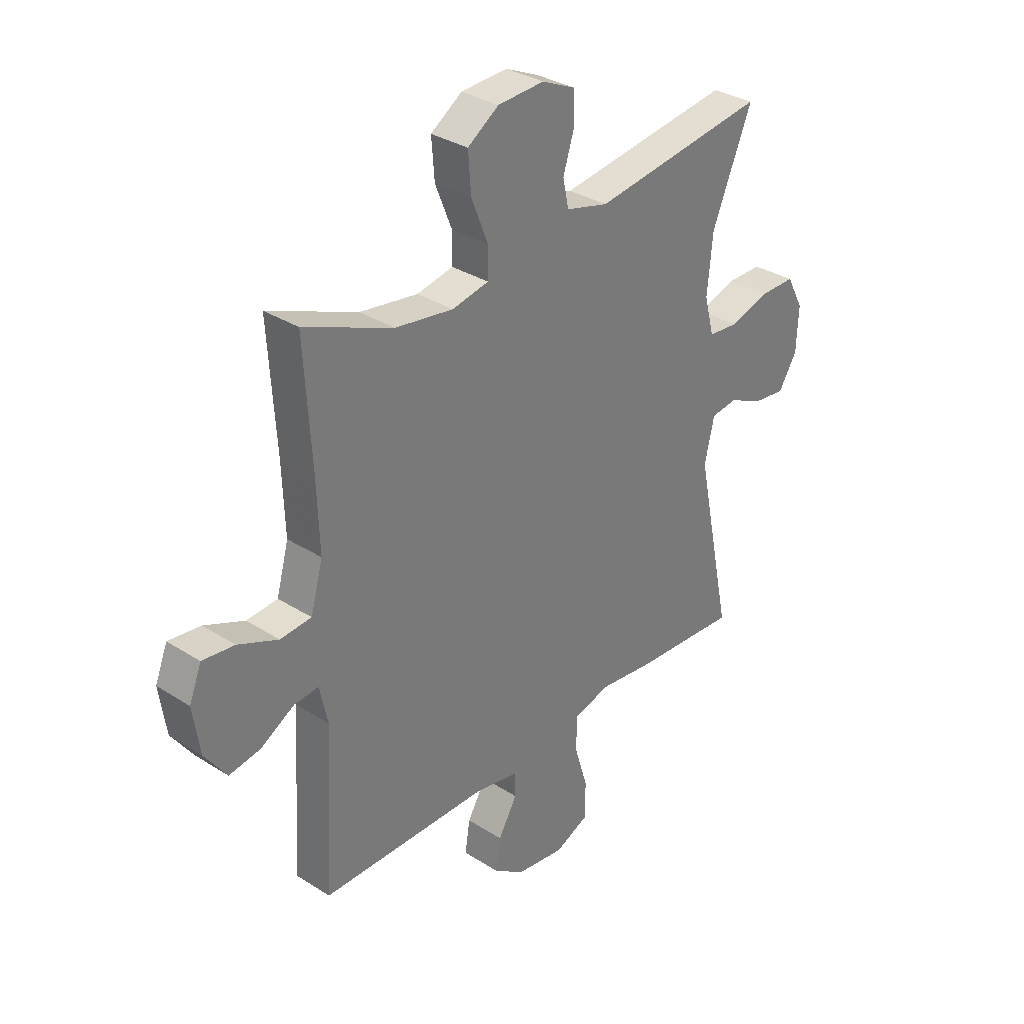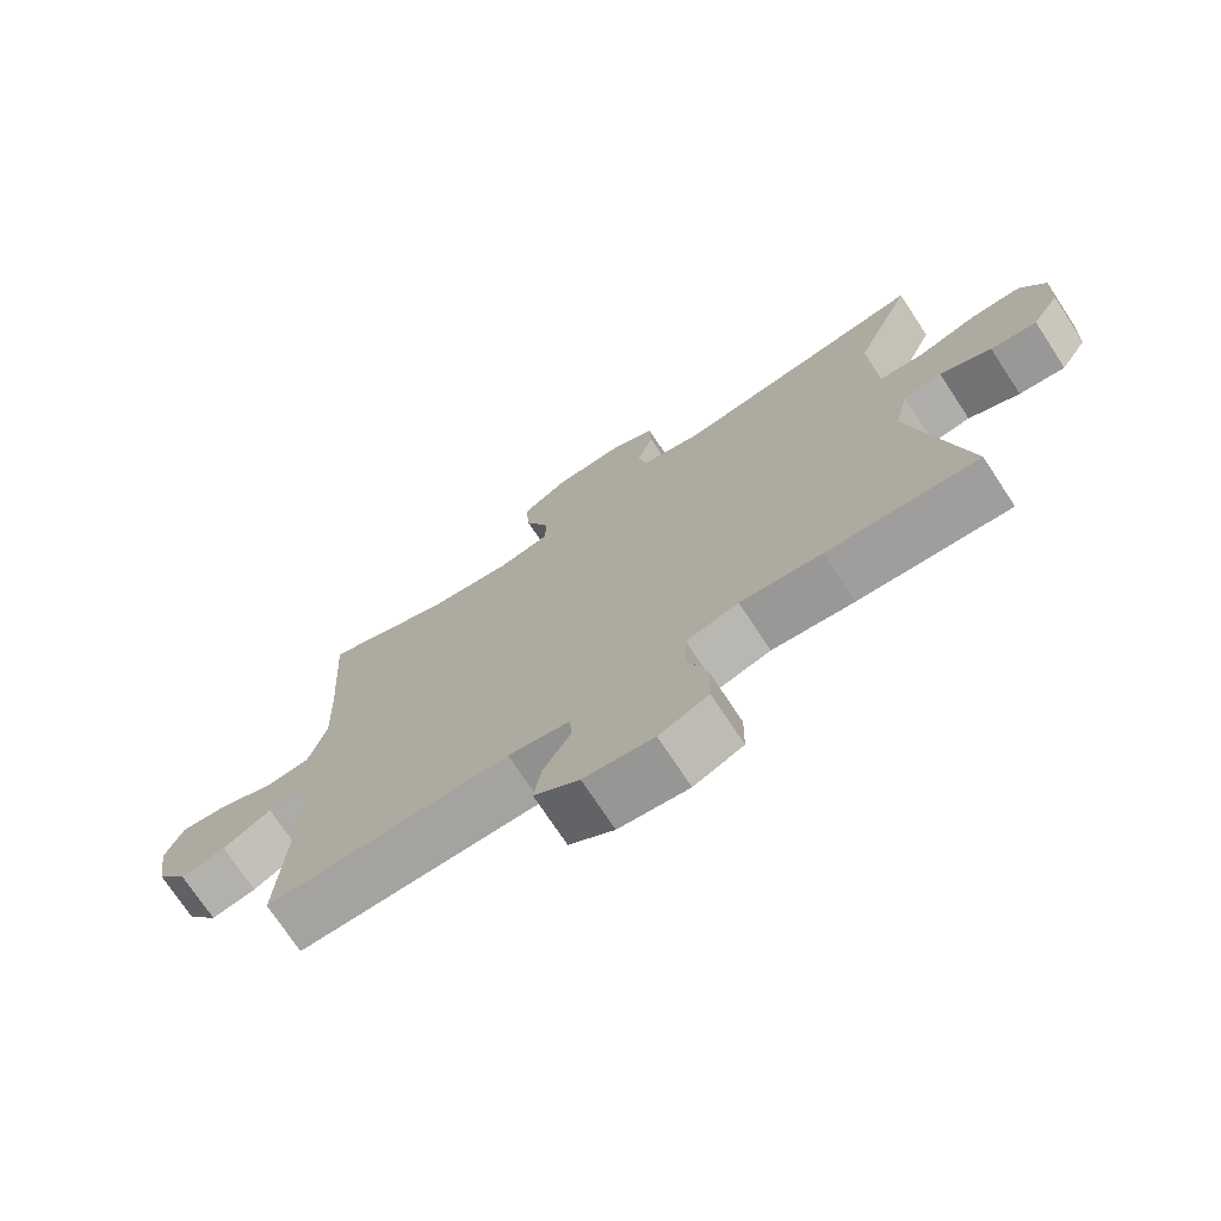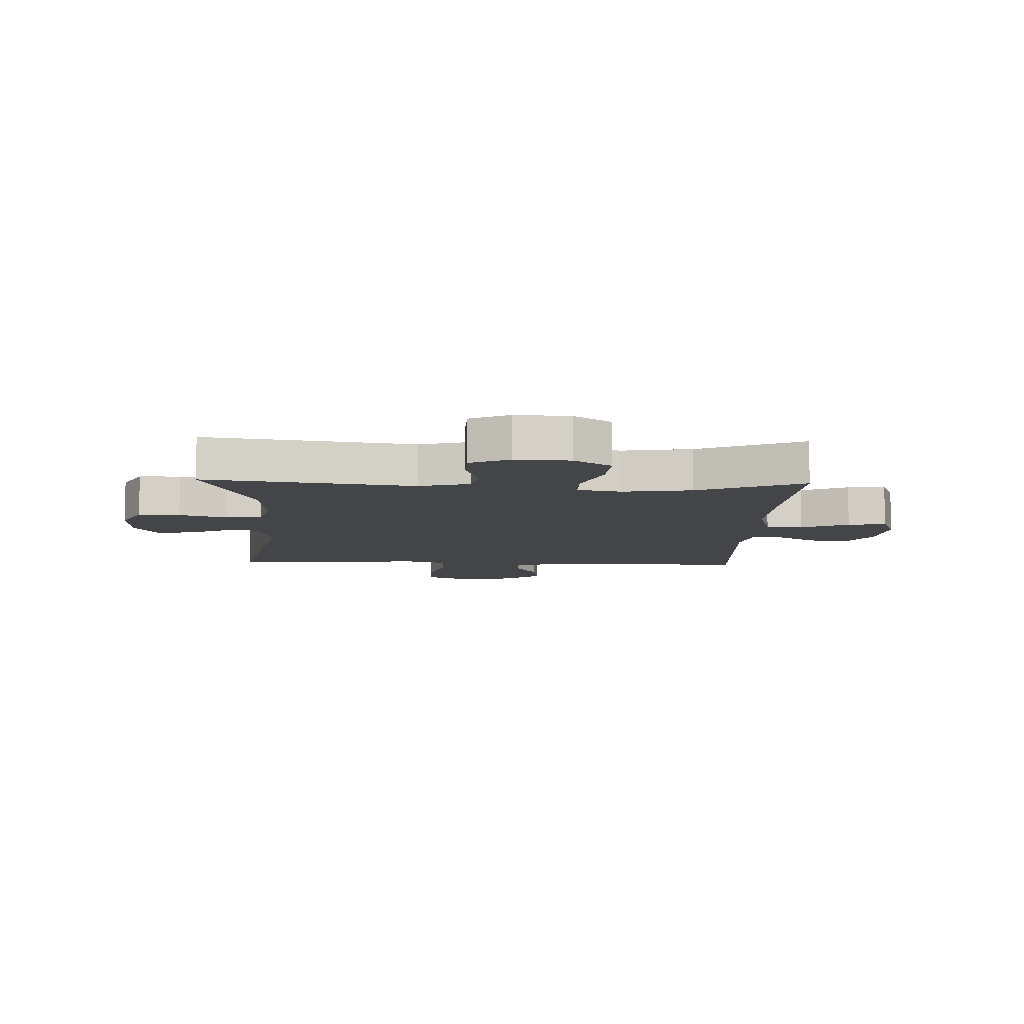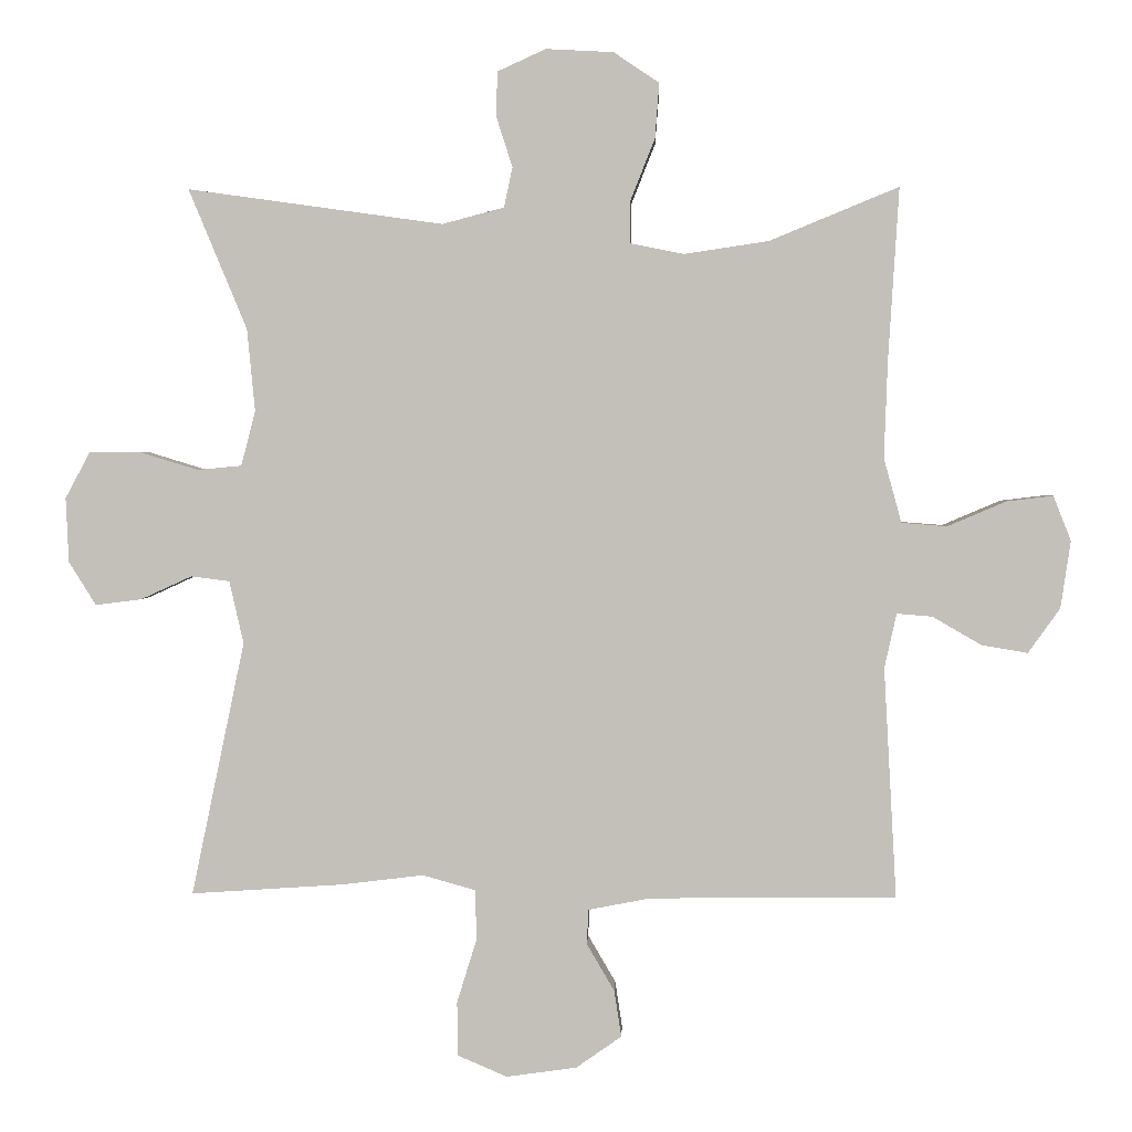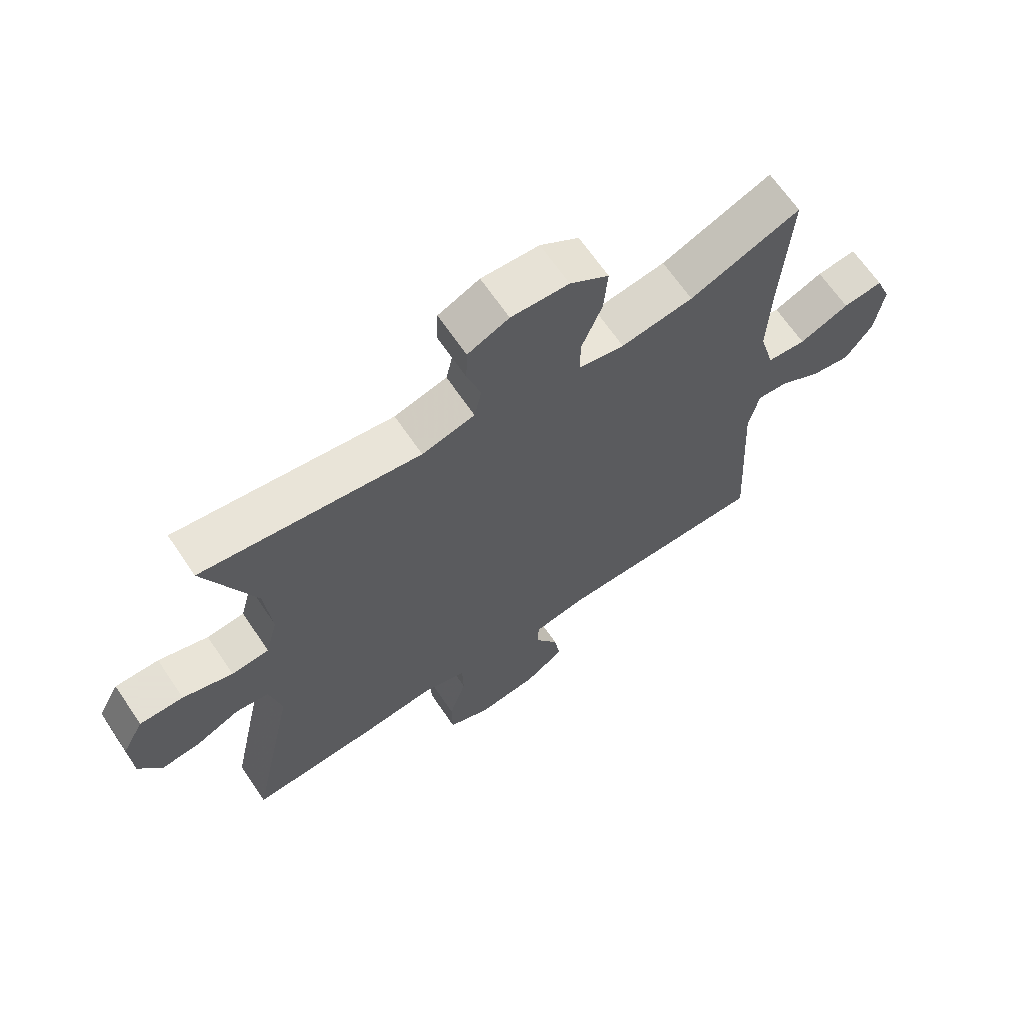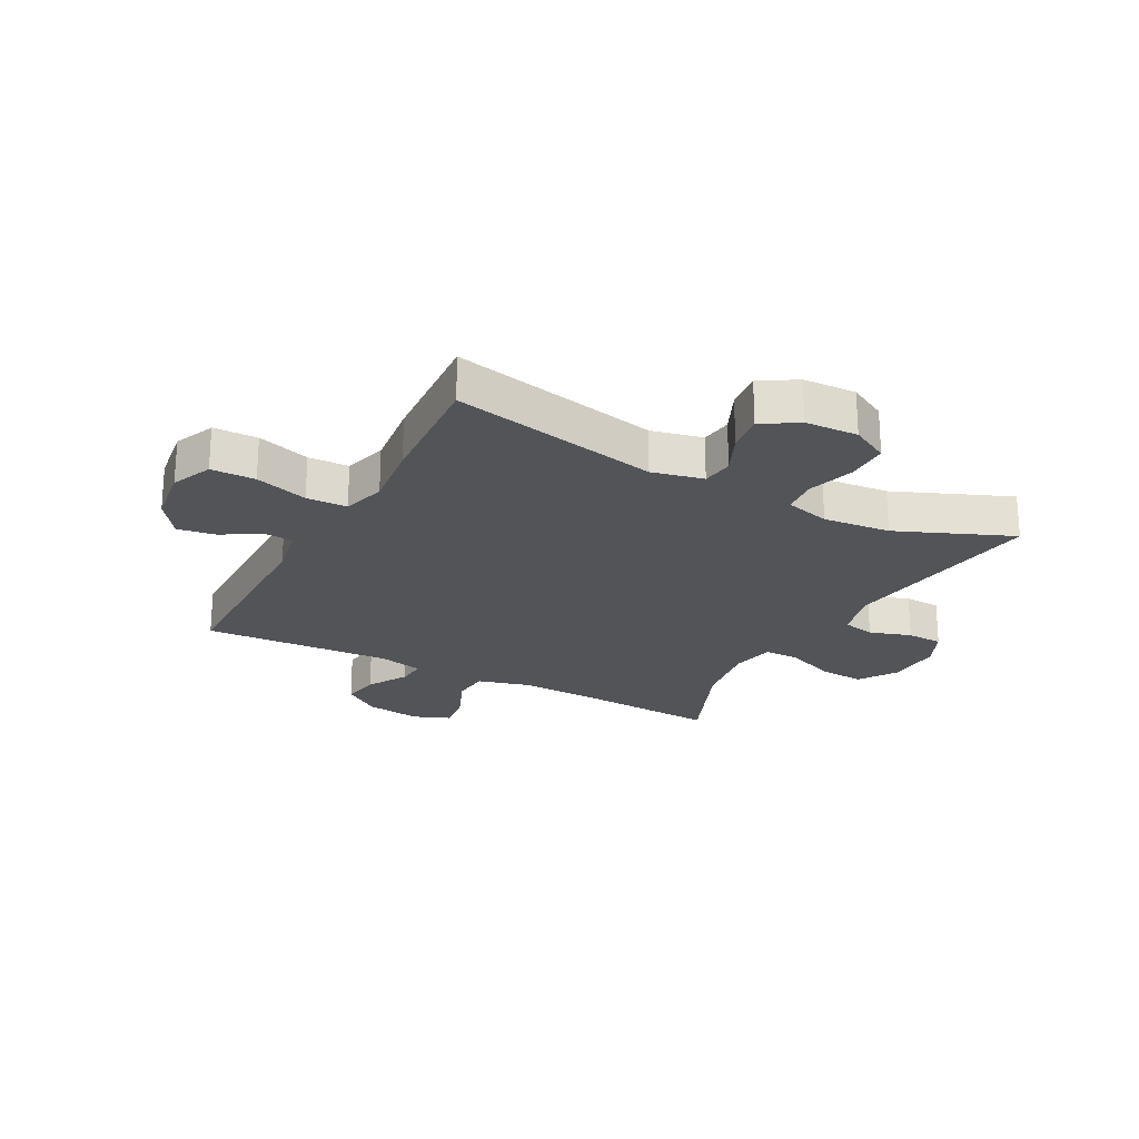
<metadata>
{"format":"obj","ext":"obj","renderer":"f3d","projection":"perspective","resolution":1024,"background":"white","views":[{"elev":32.7,"azim":131.5,"up":"+Z"},{"elev":-73.4,"azim":-146.6,"up":"+Z"},{"elev":-9.1,"azim":-2.1,"up":"+Y"},{"elev":2.4,"azim":2.1,"up":"+Z"},{"elev":66.2,"azim":-34.1,"up":"+Z"},{"elev":-23.2,"azim":-118.2,"up":"+Y"}]}
</metadata>
<code>
v 0.5 0.07 0.5
v 0.485 0.07 0.259
v 0.48 0.07 0.121
v 0.505 0.07 0.03
v 0.569 0.07 0.025
v 0.651 0.07 0.06
v 0.717 0.07 0.068
v 0.742 0.07 0.005
v 0.728 0.07 -0.09
v 0.683 0.07 -0.153
v 0.618 0.07 -0.142
v 0.549 0.07 -0.102
v 0.499 0.07 -0.098
v 0.482 0.07 -0.175
v 0.5 0.07 -0.5
v 0.153 0.07 -0.503
v 0.065 0.07 -0.52
v 0.063 0.07 -0.569
v 0.102 0.07 -0.636
v 0.112 0.07 -0.701
v 0.048 0.07 -0.746
v -0.051 0.07 -0.76
v -0.121 0.07 -0.73
v -0.122 0.07 -0.654
v -0.094 0.07 -0.563
v -0.096 0.07 -0.493
v -0.17 0.07 -0.472
v -0.286 0.07 -0.486
v -0.5 0.07 -0.5
v -0.425 0.07 -0.142
v -0.445 0.07 -0.054
v -0.499 0.07 -0.047
v -0.571 0.07 -0.08
v -0.636 0.07 -0.088
v -0.674 0.07 -0.027
v -0.678 0.07 0.064
v -0.643 0.07 0.129
v -0.571 0.07 0.129
v -0.489 0.07 0.104
v -0.427 0.07 0.11
v -0.407 0.07 0.187
v -0.418 0.07 0.303
v -0.5 0.07 0.5
v -0.141 0.07 0.45
v -0.054 0.07 0.473
v -0.042 0.07 0.529
v -0.065 0.07 0.601
v -0.063 0.07 0.663
v 0.005 0.07 0.694
v 0.1 0.07 0.689
v 0.164 0.07 0.646
v 0.158 0.07 0.568
v 0.124 0.07 0.483
v 0.124 0.07 0.422
v 0.199 0.07 0.407
v 0.318 0.07 0.425
v 0.5 0 0.5
v 0.485 0 0.259
v 0.48 0 0.121
v 0.505 0 0.03
v 0.569 0 0.025
v 0.651 0 0.06
v 0.717 0 0.068
v 0.742 0 0.005
v 0.728 0 -0.09
v 0.683 0 -0.153
v 0.618 0 -0.142
v 0.549 0 -0.102
v 0.499 0 -0.098
v 0.482 0 -0.175
v 0.5 0 -0.5
v 0.153 0 -0.503
v 0.065 0 -0.52
v 0.063 0 -0.569
v 0.102 0 -0.636
v 0.112 0 -0.701
v 0.048 0 -0.746
v -0.051 0 -0.76
v -0.121 0 -0.73
v -0.122 0 -0.654
v -0.094 0 -0.563
v -0.096 0 -0.493
v -0.17 0 -0.472
v -0.286 0 -0.486
v -0.5 0 -0.5
v -0.425 0 -0.142
v -0.445 0 -0.054
v -0.499 0 -0.047
v -0.571 0 -0.08
v -0.636 0 -0.088
v -0.674 0 -0.027
v -0.678 0 0.064
v -0.643 0 0.129
v -0.571 0 0.129
v -0.489 0 0.104
v -0.427 0 0.11
v -0.407 0 0.187
v -0.418 0 0.303
v -0.5 0 0.5
v -0.141 0 0.45
v -0.054 0 0.473
v -0.042 0 0.529
v -0.065 0 0.601
v -0.063 0 0.663
v 0.005 0 0.694
v 0.1 0 0.689
v 0.164 0 0.646
v 0.158 0 0.568
v 0.124 0 0.483
v 0.124 0 0.422
v 0.199 0 0.407
v 0.318 0 0.425
f 51 52 53
f 50 51 53
f 49 50 53
f 48 49 53
f 47 48 53
f 46 47 53
f 45 46 53 54
f 44 45 54
f 42 43 44
f 44 54 55
f 42 44 55
f 41 42 55
f 37 38 39
f 36 37 39
f 35 36 39
f 34 35 39
f 33 34 39
f 32 33 39
f 31 32 39 40
f 41 55 56
f 40 41 56
f 31 40 56
f 30 31 56
f 23 24 25
f 22 23 25
f 21 22 25
f 20 21 25
f 19 20 25
f 18 19 25
f 17 18 25 26
f 16 17 26 27
f 14 15 16 27
f 10 11 12
f 9 10 12
f 8 9 12
f 7 8 12
f 6 7 12
f 5 6 12
f 4 5 12 13
f 29 30 56
f 28 29 56
f 27 28 56
f 14 27 56
f 13 14 56
f 4 13 56
f 3 4 56
f 56 1 2
f 2 3 56
f 109 108 107
f 109 107 106
f 109 106 105
f 109 105 104
f 109 104 103
f 109 103 102
f 110 109 102 101
f 110 101 100
f 100 99 98
f 111 110 100
f 111 100 98
f 111 98 97
f 95 94 93
f 95 93 92
f 95 92 91
f 95 91 90
f 95 90 89
f 95 89 88
f 96 95 88 87
f 112 111 97
f 112 97 96
f 112 96 87
f 112 87 86
f 81 80 79
f 81 79 78
f 81 78 77
f 81 77 76
f 81 76 75
f 81 75 74
f 82 81 74 73
f 83 82 73 72
f 83 72 71 70
f 68 67 66
f 68 66 65
f 68 65 64
f 68 64 63
f 68 63 62
f 68 62 61
f 69 68 61 60
f 112 86 85
f 112 85 84
f 112 84 83
f 112 83 70
f 112 70 69
f 112 69 60
f 112 60 59
f 58 57 112
f 112 59 58
f 1 57 58 2
f 2 58 59 3
f 3 59 60 4
f 4 60 61 5
f 5 61 62 6
f 6 62 63 7
f 7 63 64 8
f 8 64 65 9
f 9 65 66 10
f 10 66 67 11
f 11 67 68 12
f 12 68 69 13
f 13 69 70 14
f 14 70 71 15
f 15 71 72 16
f 16 72 73 17
f 17 73 74 18
f 18 74 75 19
f 19 75 76 20
f 20 76 77 21
f 21 77 78 22
f 22 78 79 23
f 23 79 80 24
f 24 80 81 25
f 25 81 82 26
f 26 82 83 27
f 27 83 84 28
f 28 84 85 29
f 29 85 86 30
f 30 86 87 31
f 31 87 88 32
f 32 88 89 33
f 33 89 90 34
f 34 90 91 35
f 35 91 92 36
f 36 92 93 37
f 37 93 94 38
f 38 94 95 39
f 39 95 96 40
f 40 96 97 41
f 41 97 98 42
f 42 98 99 43
f 43 99 100 44
f 44 100 101 45
f 45 101 102 46
f 46 102 103 47
f 47 103 104 48
f 48 104 105 49
f 49 105 106 50
f 50 106 107 51
f 51 107 108 52
f 52 108 109 53
f 53 109 110 54
f 54 110 111 55
f 55 111 112 56
f 56 112 57 1

</code>
